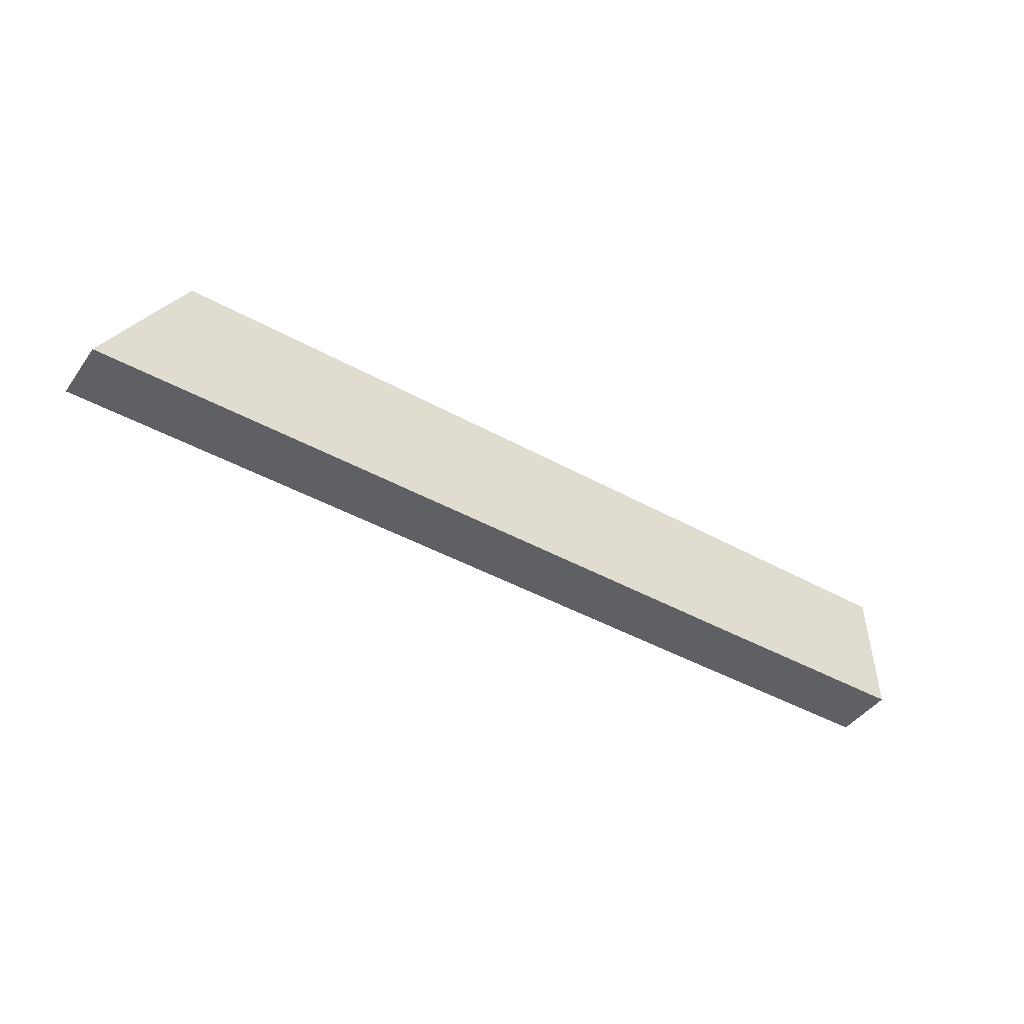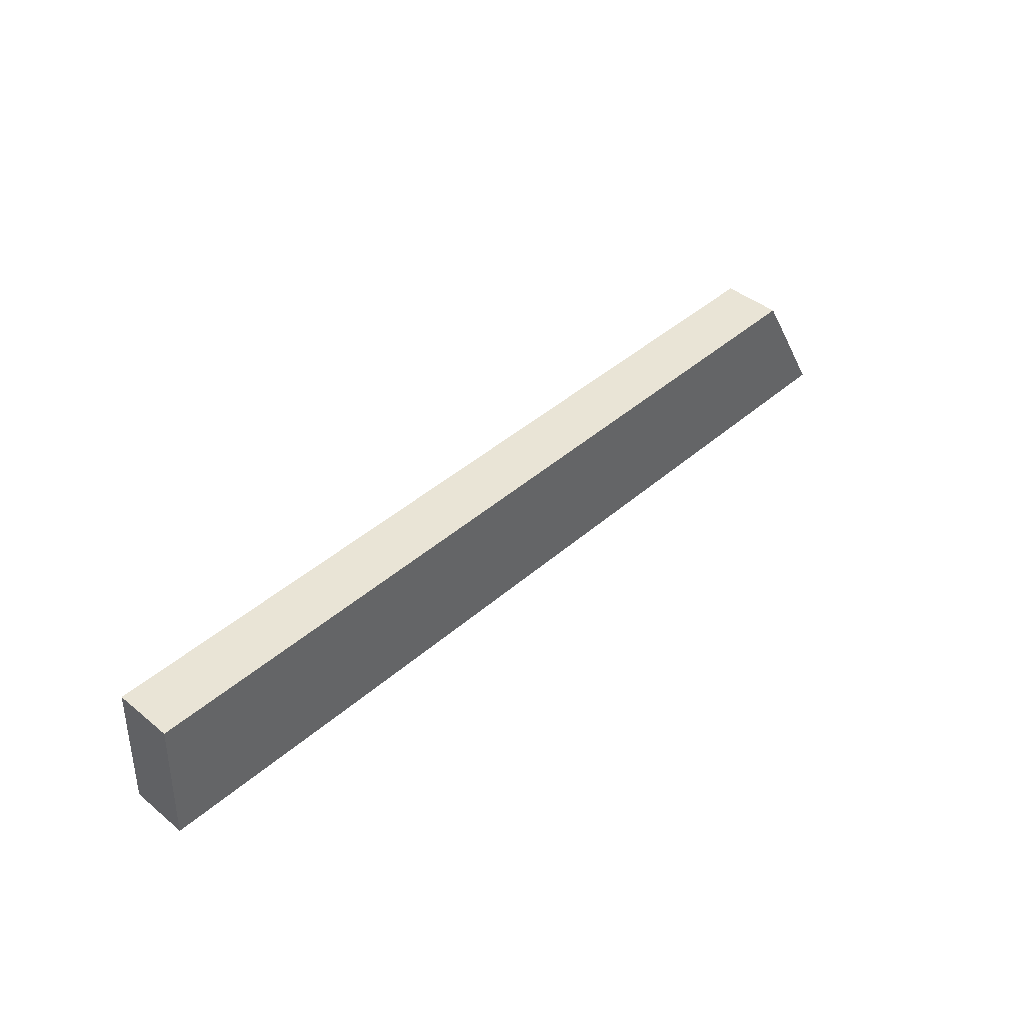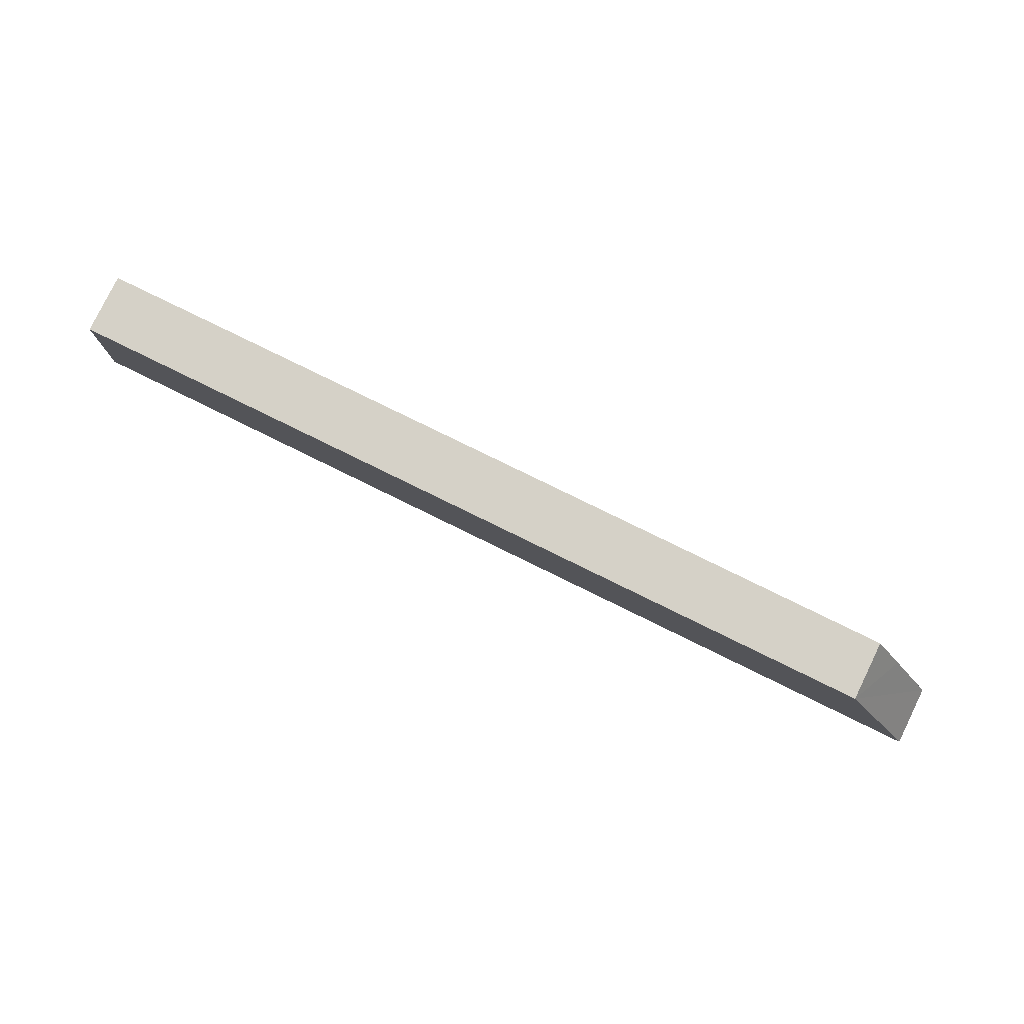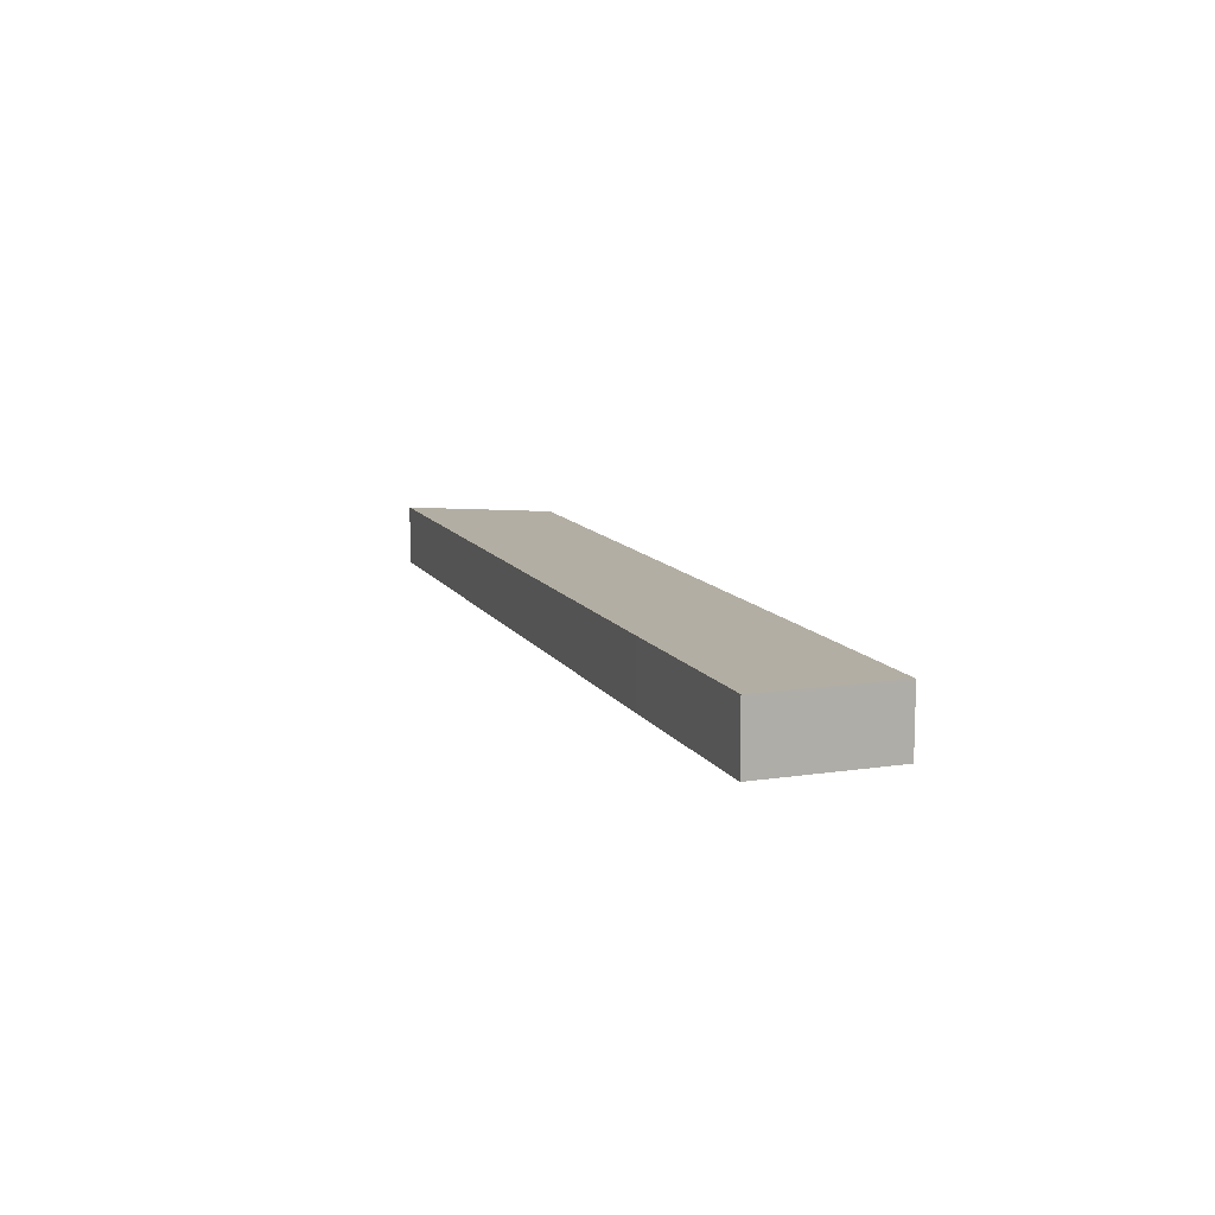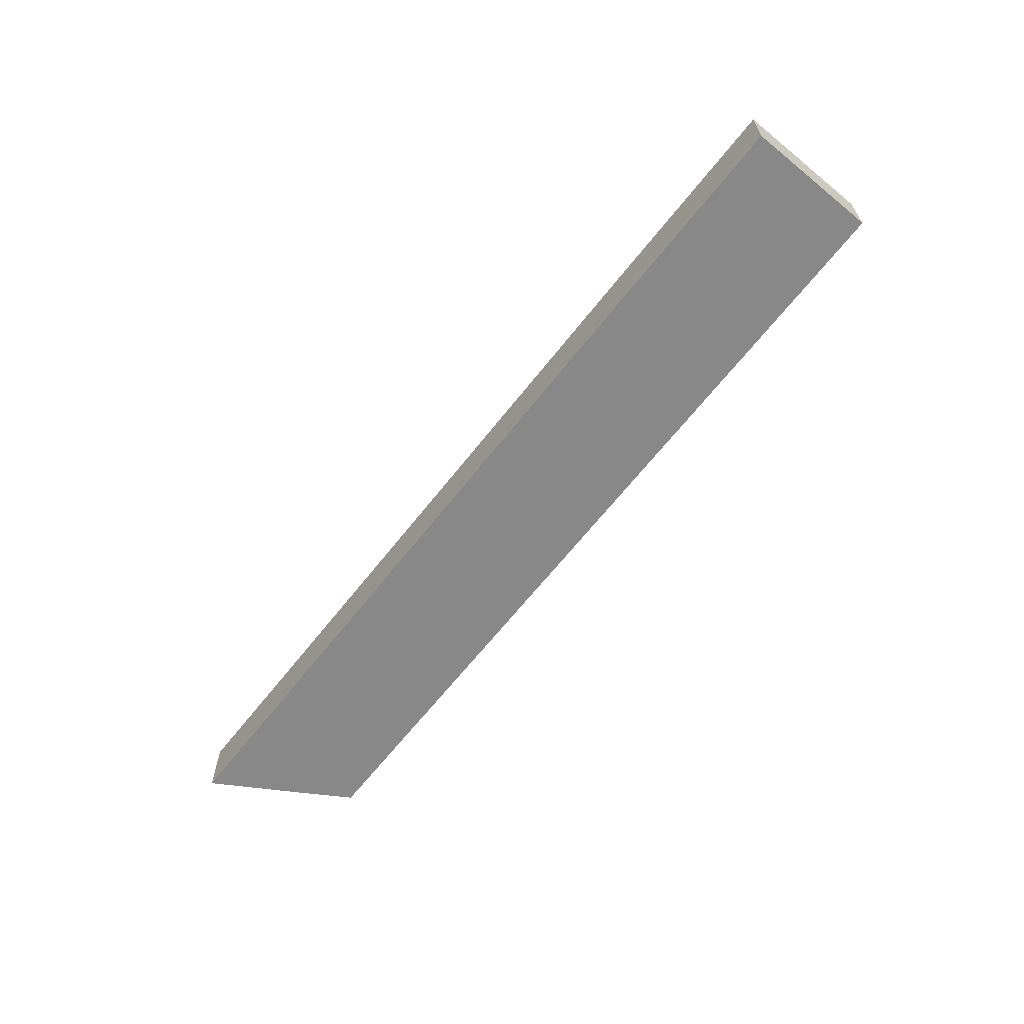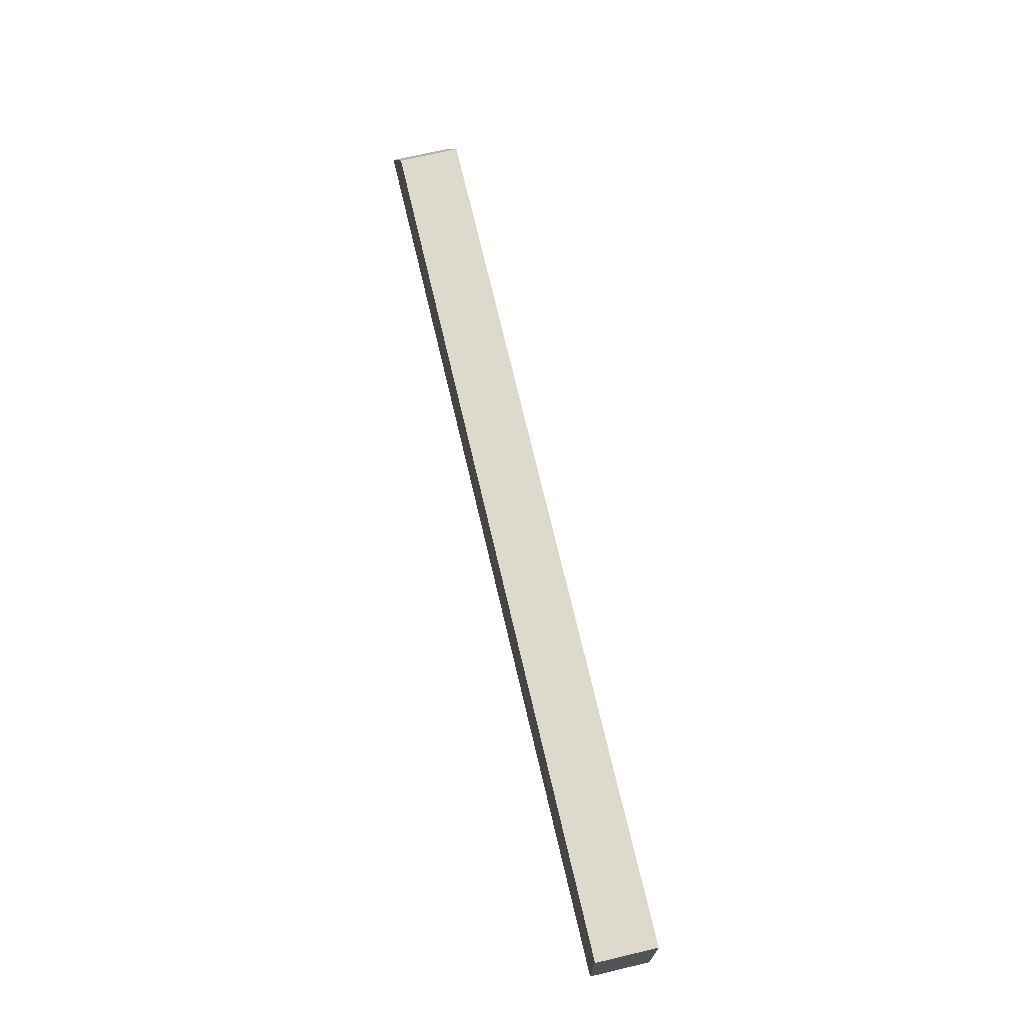
<metadata>
{"format":"obj","ext":"obj","renderer":"f3d","projection":"perspective","resolution":1024,"background":"white","views":[{"elev":-43.9,"azim":146.9,"up":"+Z"},{"elev":42.7,"azim":-46.0,"up":"+Z"},{"elev":79.7,"azim":26.1,"up":"+Z"},{"elev":10.9,"azim":-108.9,"up":"+Y"},{"elev":-62.8,"azim":-127.6,"up":"+Y"},{"elev":71.9,"azim":-103.2,"up":"+Z"}]}
</metadata>
<code>
v  15.67 2.826 -0.057
v  41.43 2.826 3.76
v  43.66 2.826 -0.096
v  41.02 2.826 4.46
v  39.96 2.826 6.252
v  0.203 2.826 6.183
v  9.594 2.826 -0.049
v  3.817 2.826 -0.019
v  0 2.826 1.73e-16
v  39.96 -3.828e-16 6.252
v  43.66 5.878e-18 -0.096
v  41.02 -2.731e-16 4.46
v  41.43 -2.302e-16 3.76
v  15.67 3.49e-18 -0.057
v  9.594 3e-18 -0.049
v  3.817 1.163e-18 -0.019
v  0 0 0
v  0.203 -3.786e-16 6.183
g defaultobject
f 1 2 3
f 2 1 4
f 4 1 5
f 5 1 6
f 6 1 7
f 6 7 8
f 6 8 9
f 10 4 5
f 4 10 2
f 2 10 3
f 3 10 11
f 11 10 12
f 11 12 13
f 11 1 3
f 1 11 14
f 1 14 7
f 7 14 15
f 7 15 8
f 8 15 16
f 8 16 9
f 9 16 17
f 17 6 9
f 6 17 18
f 18 5 6
f 5 18 10
f 16 18 17
f 18 16 10
f 10 16 15
f 10 15 14
f 10 14 11
f 10 11 12
f 12 11 13

</code>
